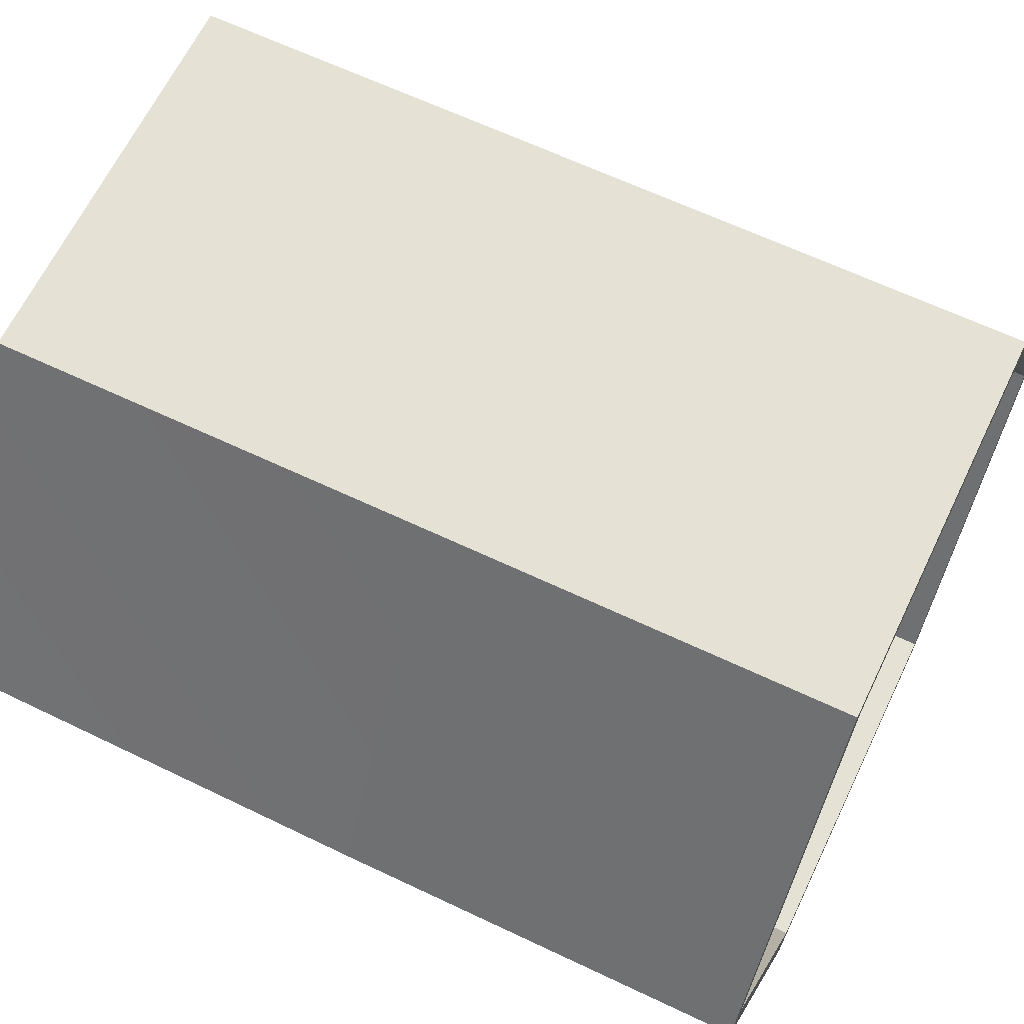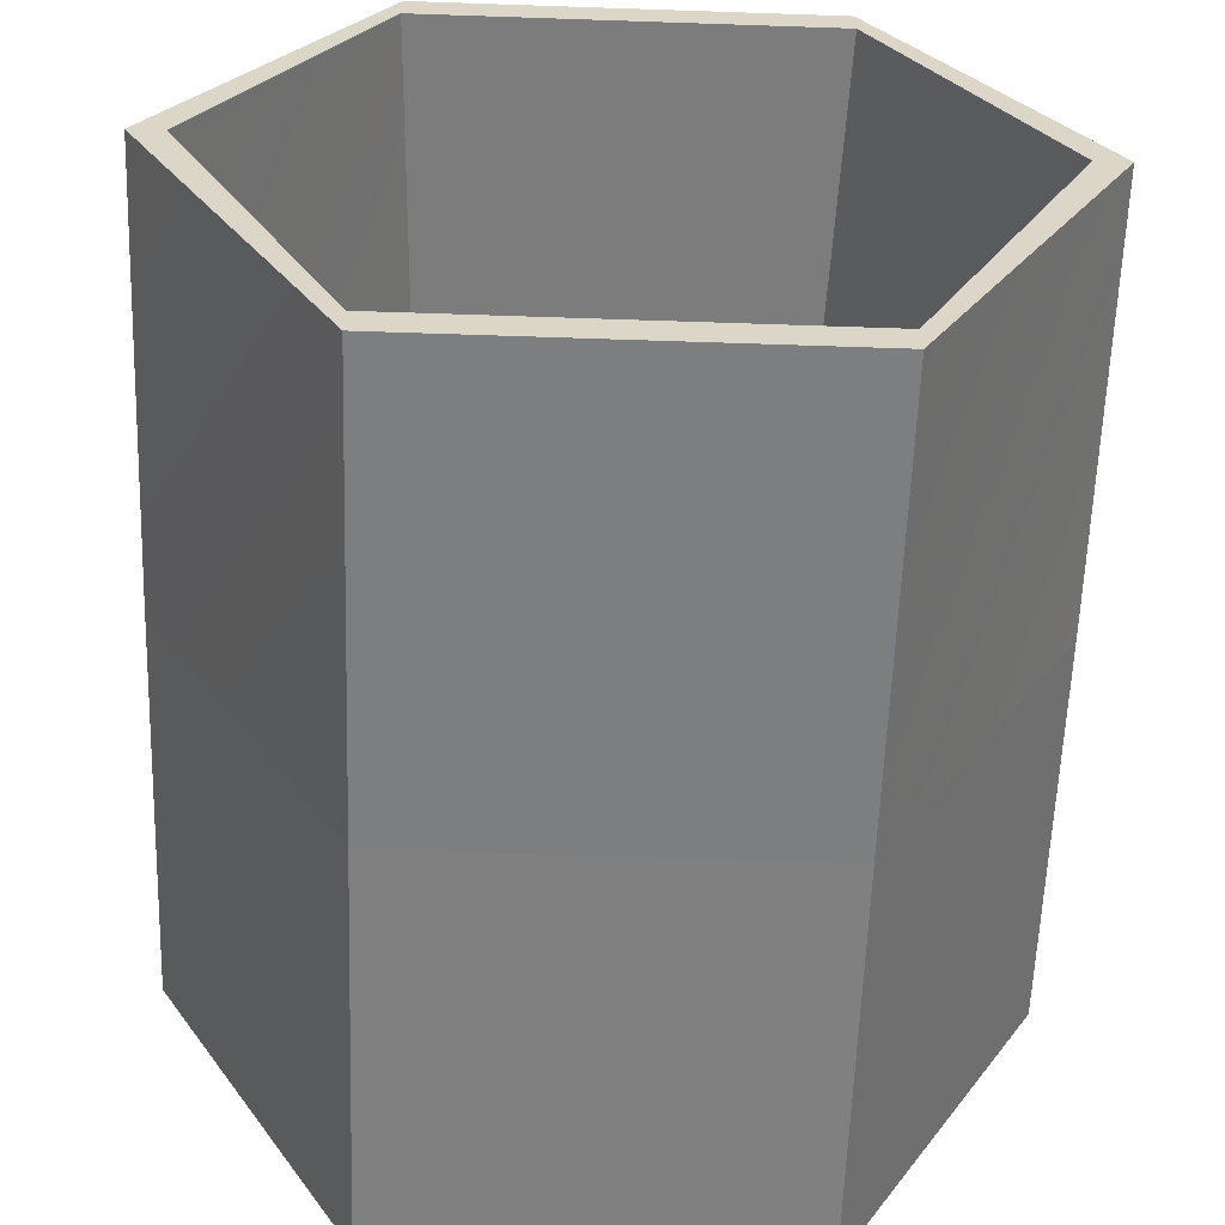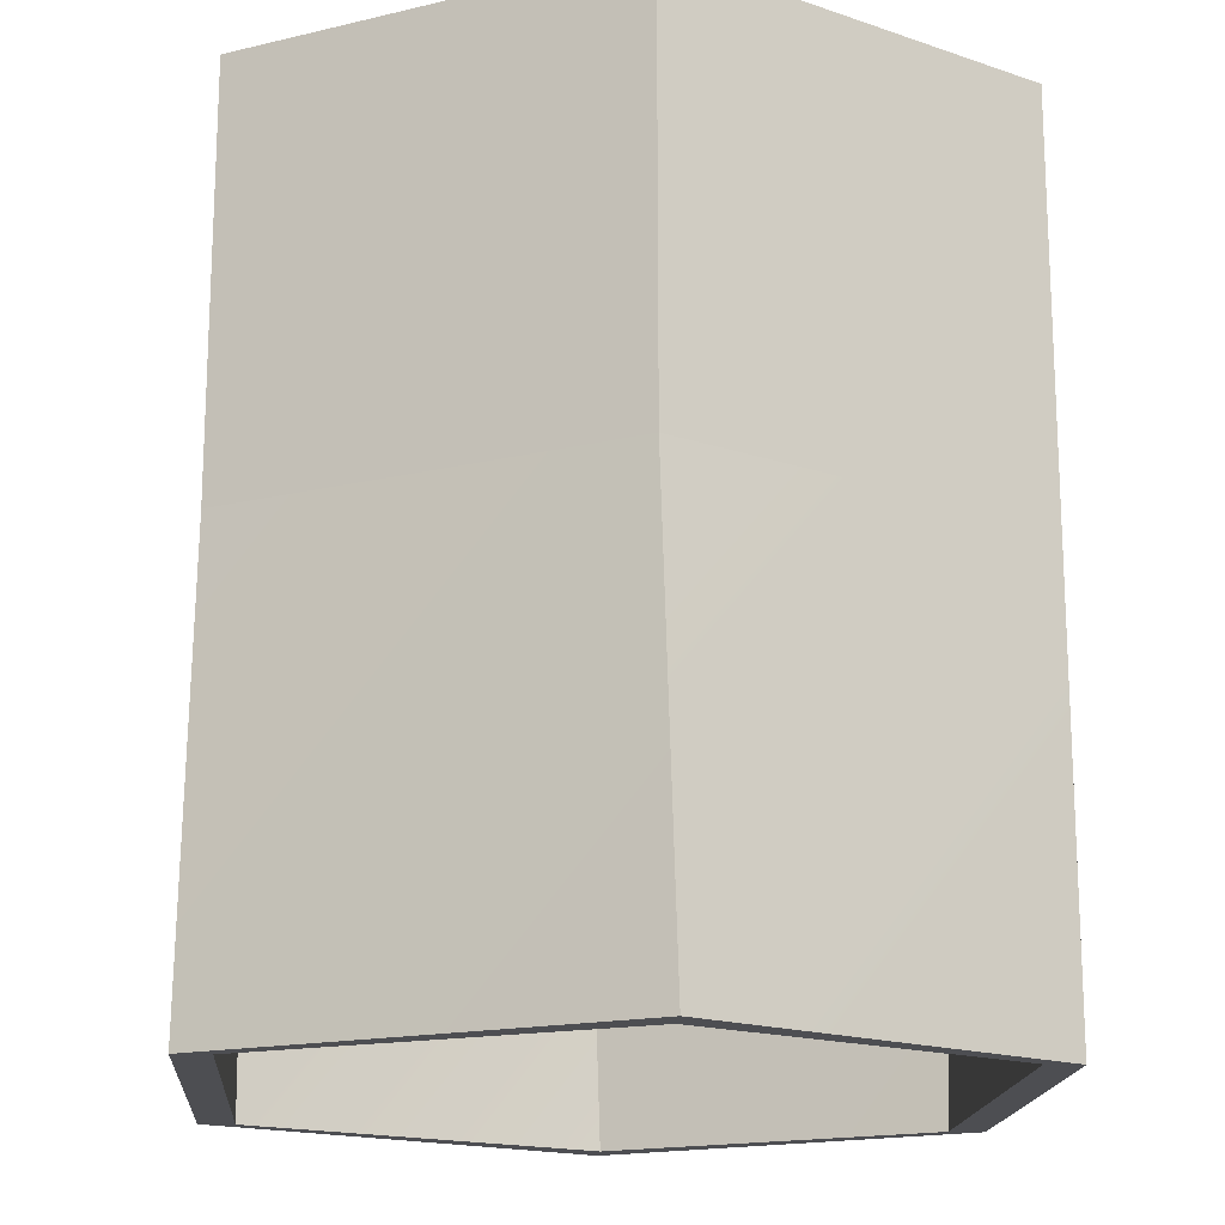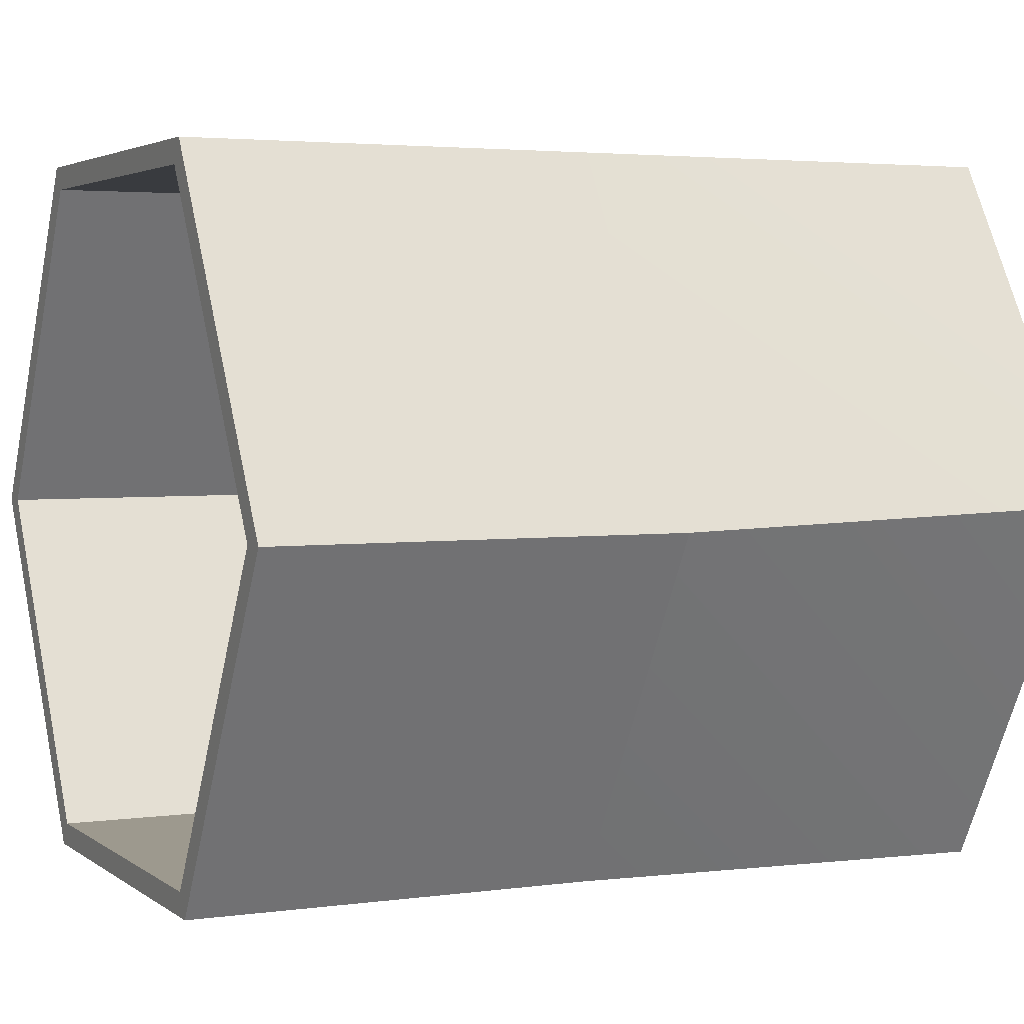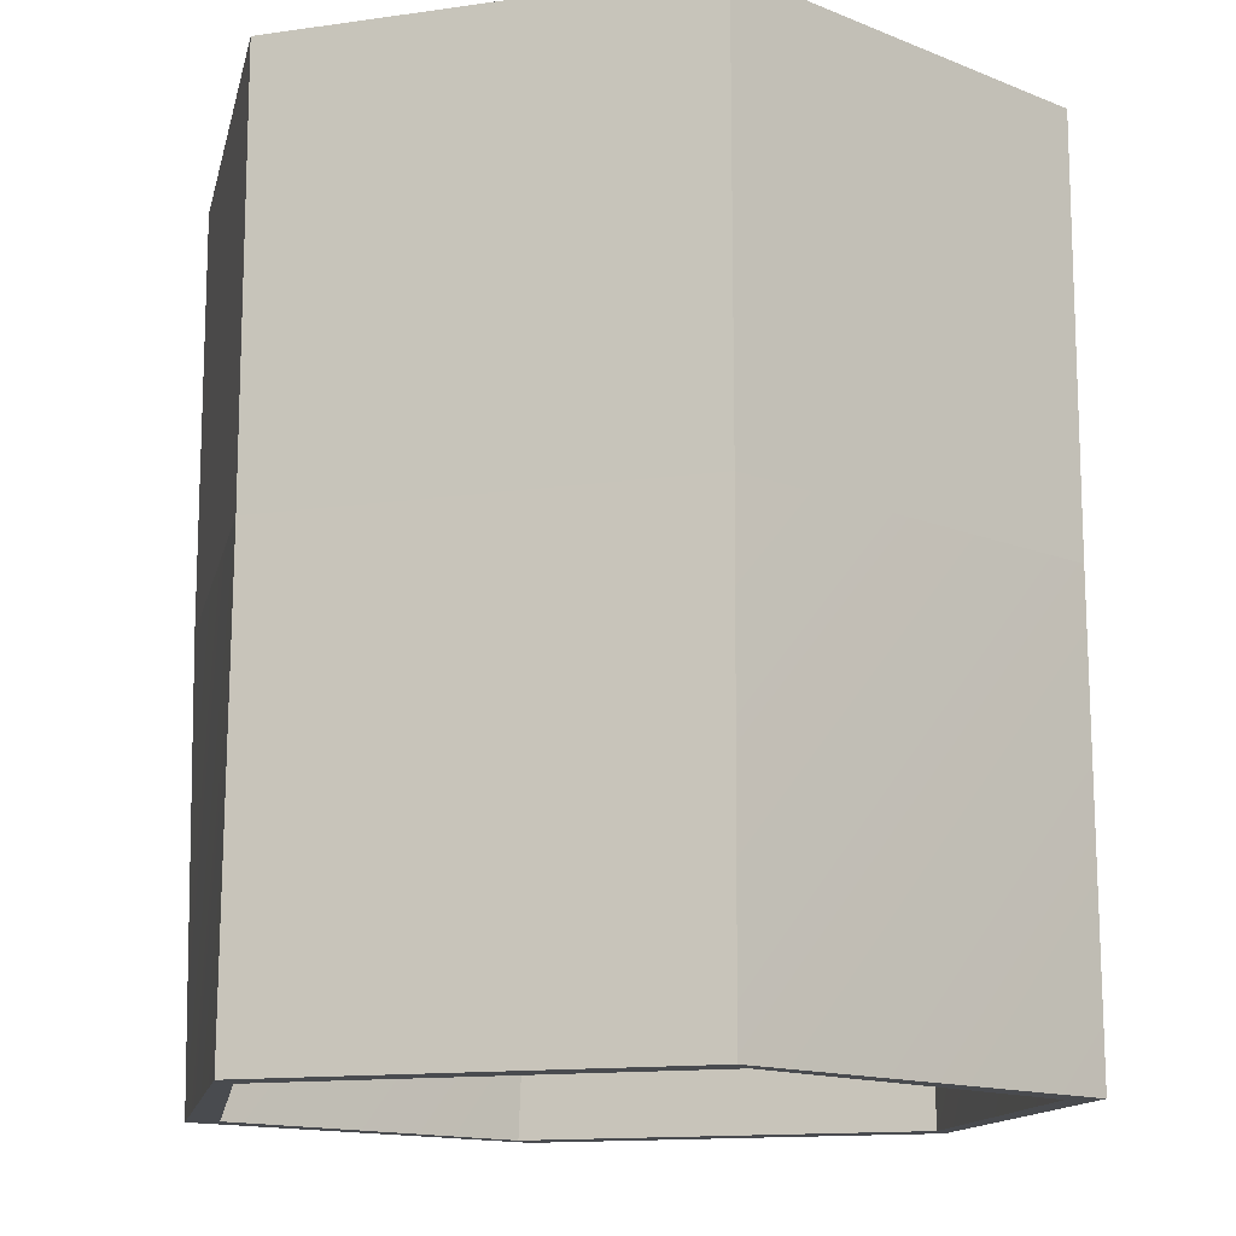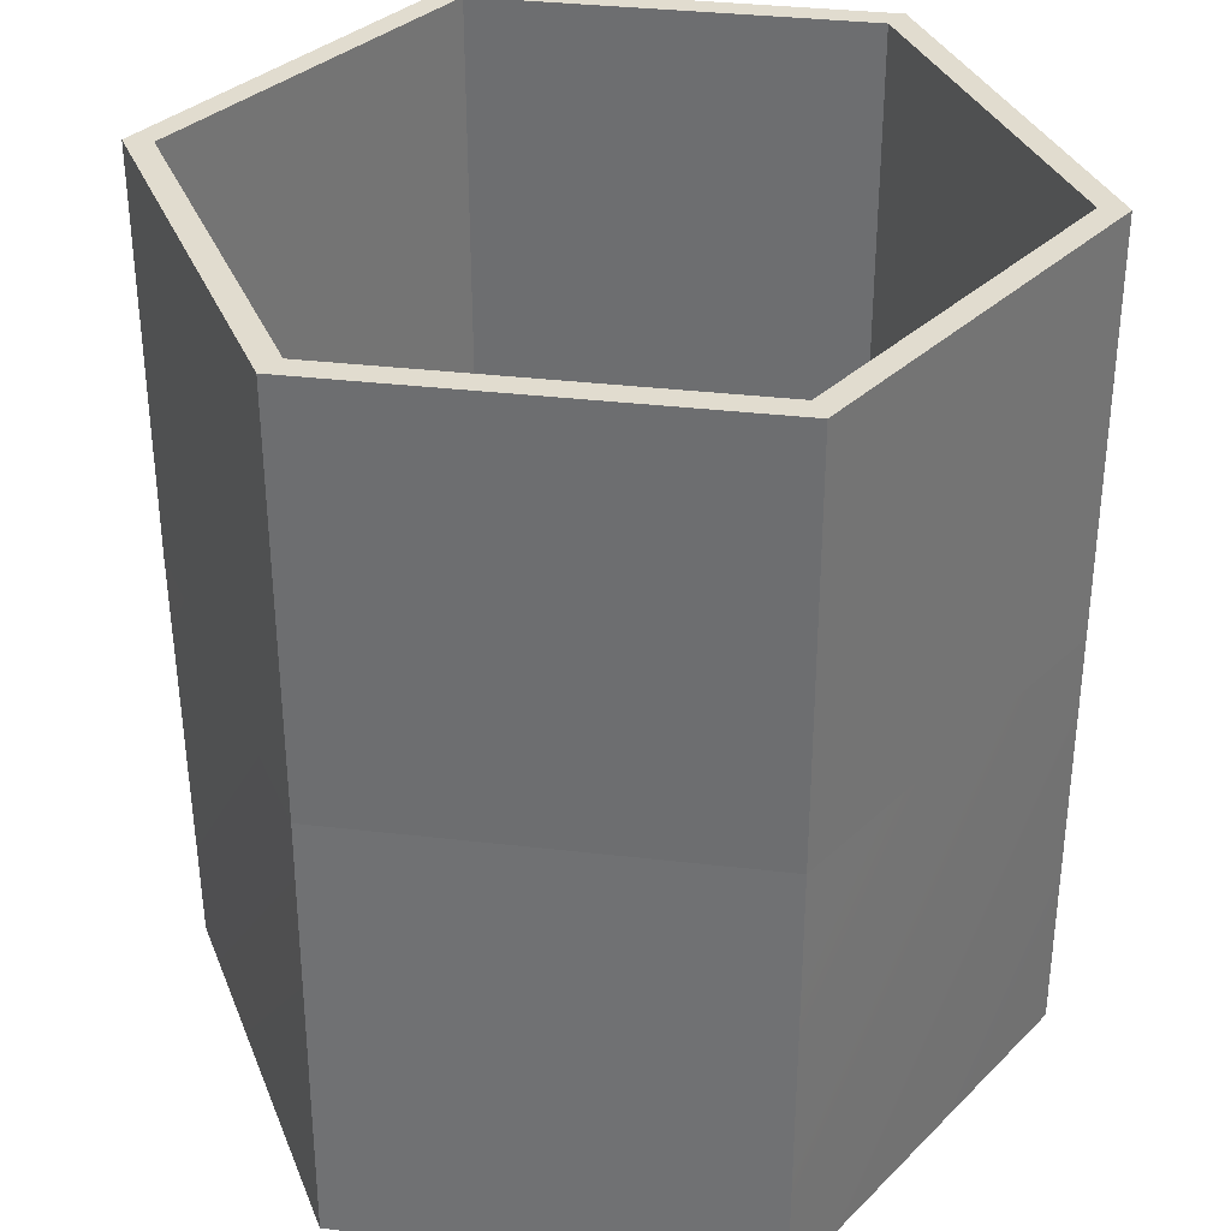
<metadata>
{"format":"obj","ext":"obj","renderer":"f3d","projection":"perspective","resolution":1024,"background":"white","views":[{"elev":64.2,"azim":115.6,"up":"+Z"},{"elev":-60.2,"azim":-2.0,"up":"+Z"},{"elev":-17.1,"azim":-94.4,"up":"+Y"},{"elev":3.4,"azim":-115.3,"up":"+Z"},{"elev":-13.7,"azim":-162.2,"up":"+Y"},{"elev":34.5,"azim":-171.1,"up":"+Y"}]}
</metadata>
<code>
g pb_Mesh26354
v 0 -0.25 2.339e-06
v -1.5 -0.25 -2.5
v 0 3 0
v -1.5 3 -2.598
v -1.25 -0.25 -2.5
v 0 -0.25 -0.25
v -1.3 3 -2.598
v 0.1 3 -0.1732
v 3 -0.25 2.339e-06
v 0 -0.25 2.339e-06
v 3 3 -2.384e-07
v 0 3 0
v 0 -0.25 -0.25
v 3 -0.25 -0.25
v 0.1 3 -0.1732
v 2.9 3 -0.1732
v 4.5 -0.25 -2.5
v 3 -0.25 2.339e-06
v 4.5 3 -2.598
v 3 3 -2.384e-07
v 3 -0.25 -0.25
v 4.25 -0.25 -2.5
v 2.9 3 -0.1732
v 4.3 3 -2.598
v 3 -0.25 -5.25
v 4.5 -0.25 -2.5
v 3 3 -5.196
v 4.5 3 -2.598
v 4.25 -0.25 -2.5
v 3 -0.25 -5
v 4.3 3 -2.598
v 2.9 3 -5.023
v 0 -0.25 -5.25
v 3 -0.25 -5.25
v 1.192e-07 3 -5.196
v 3 3 -5.196
v 3 -0.25 -5
v 0 -0.25 -5
v 2.9 3 -5.023
v 0.1 3 -5.023
v -1.5 -0.25 -2.5
v 0 -0.25 -5.25
v -1.5 3 -2.598
v 1.192e-07 3 -5.196
v 0 -0.25 -5
v -1.25 -0.25 -2.5
v 0.1 3 -5.023
v -1.3 3 -2.598
v 0 3 0
v -1.5 3 -2.598
v 0 6 0
v -1.5 6 -2.598
v -1.3 3 -2.598
v 0.1 3 -0.1732
v -1.3 6 -2.598
v 0.1 6 -0.1732
v 3 6 -2.384e-07
v 0 6 0
v 0.1 3 -0.1732
v 2.9 3 -0.1732
v 0.1 6 -0.1732
v 2.9 6 -0.1732
v 4.5 3 -2.598
v 3 3 -2.384e-07
v 4.5 6 -2.598
v 3 6 -2.384e-07
v 2.9 3 -0.1732
v 4.3 3 -2.598
v 2.9 6 -0.1732
v 4.3 6 -2.598
v 3 3 -5.196
v 4.5 3 -2.598
v 3 6 -5.196
v 4.5 6 -2.598
v 4.3 3 -2.598
v 2.9 3 -5.023
v 4.3 6 -2.598
v 2.9 6 -5.023
v 1.192e-07 3 -5.196
v 3 3 -5.196
v 1.192e-07 6 -5.196
v 3 6 -5.196
v 2.9 3 -5.023
v 0.1 3 -5.023
v 2.9 6 -5.023
v 0.1 6 -5.023
v -1.5 3 -2.598
v 1.192e-07 3 -5.196
v -1.5 6 -2.598
v 1.192e-07 6 -5.196
v 0.1 3 -5.023
v -1.3 3 -2.598
v 0.1 6 -5.023
v -1.3 6 -2.598
v -1.5 -0.25 -2.5
v 0 -0.25 2.339e-06
v -1.25 -0.25 -2.5
v 0 -0.25 -0.25
v 0 6 0
v -1.5 6 -2.598
v 0.1 6 -0.1732
v -1.3 6 -2.598
v 3 -0.25 2.339e-06
v 3 -0.25 -0.25
v 3 6 -2.384e-07
v 2.9 6 -0.1732
v 4.5 -0.25 -2.5
v 4.25 -0.25 -2.5
v 4.5 6 -2.598
v 4.3 6 -2.598
v 3 -0.25 -5.25
v 3 -0.25 -5
v 3 6 -5.196
v 2.9 6 -5.023
v 0 -0.25 -5.25
v 0 -0.25 -5
v 1.192e-07 6 -5.196
v 0.1 6 -5.023
g pb_Mesh26354_0
f 3 2 1
f 3 4 2
f 7 6 5
f 7 8 6
f 11 10 9
f 11 12 10
f 15 14 13
f 15 16 14
f 19 18 17
f 19 20 18
f 23 22 21
f 23 24 22
f 27 26 25
f 27 28 26
f 31 30 29
f 31 32 30
f 35 34 33
f 35 36 34
f 39 38 37
f 39 40 38
f 43 42 41
f 43 44 42
f 47 46 45
f 47 48 46
f 51 50 49
f 51 52 50
f 55 54 53
f 55 56 54
f 57 12 11
f 57 58 12
f 61 60 59
f 61 62 60
f 65 64 63
f 65 66 64
f 69 68 67
f 69 70 68
f 73 72 71
f 73 74 72
f 77 76 75
f 77 78 76
f 81 80 79
f 81 82 80
f 85 84 83
f 85 86 84
f 89 88 87
f 89 90 88
f 93 92 91
f 93 94 92
f 97 96 95
f 97 98 96
f 101 100 99
f 101 102 100
f 98 103 96
f 98 104 103
f 106 99 105
f 106 101 99
f 104 107 103
f 104 108 107
f 110 105 109
f 110 106 105
f 108 111 107
f 108 112 111
f 114 109 113
f 114 110 109
f 112 115 111
f 112 116 115
f 118 113 117
f 118 114 113
f 116 95 115
f 116 97 95
f 102 117 100
f 102 118 117

</code>
